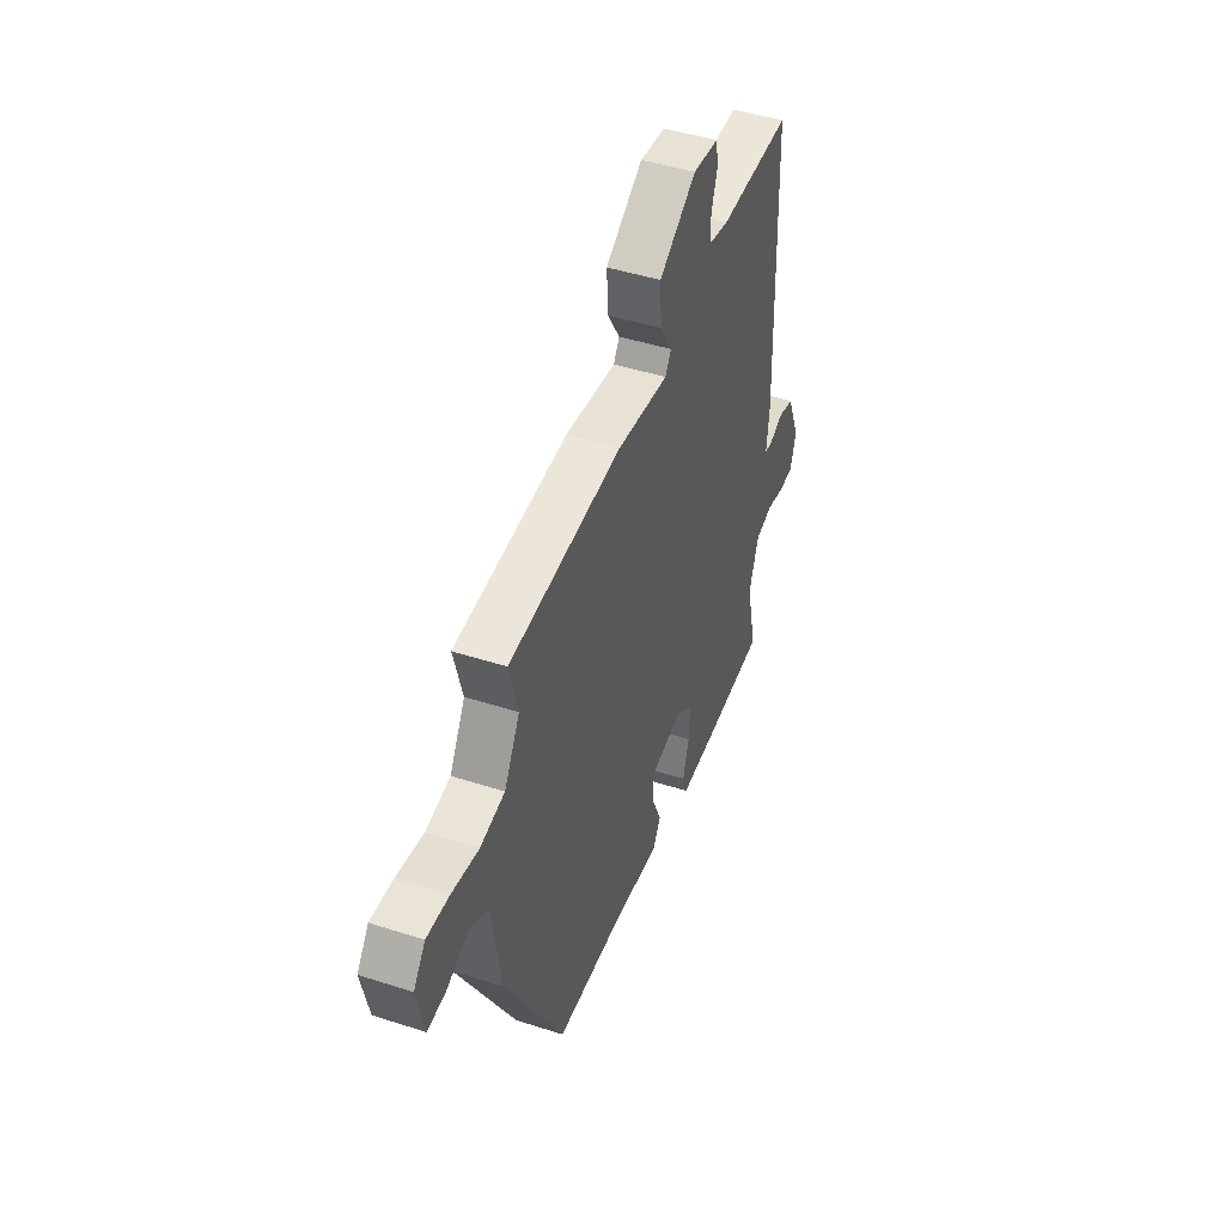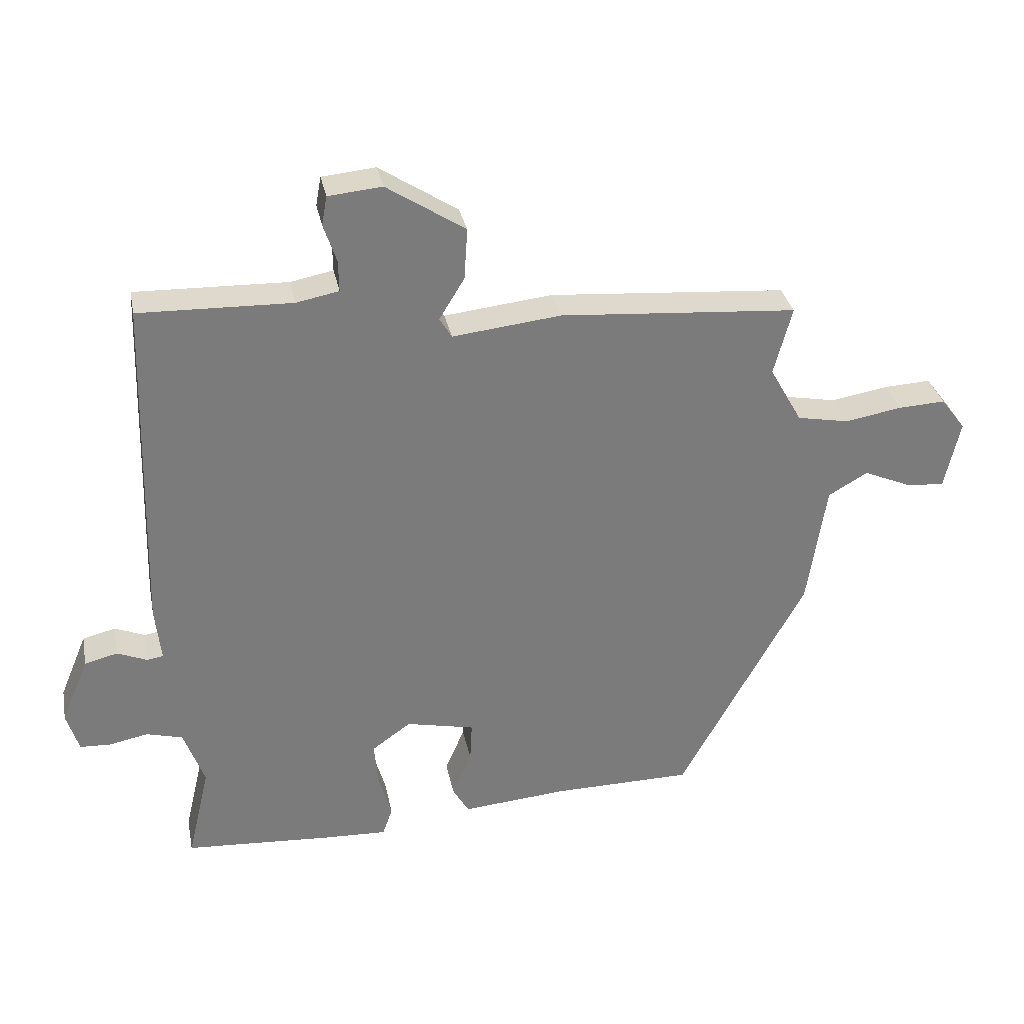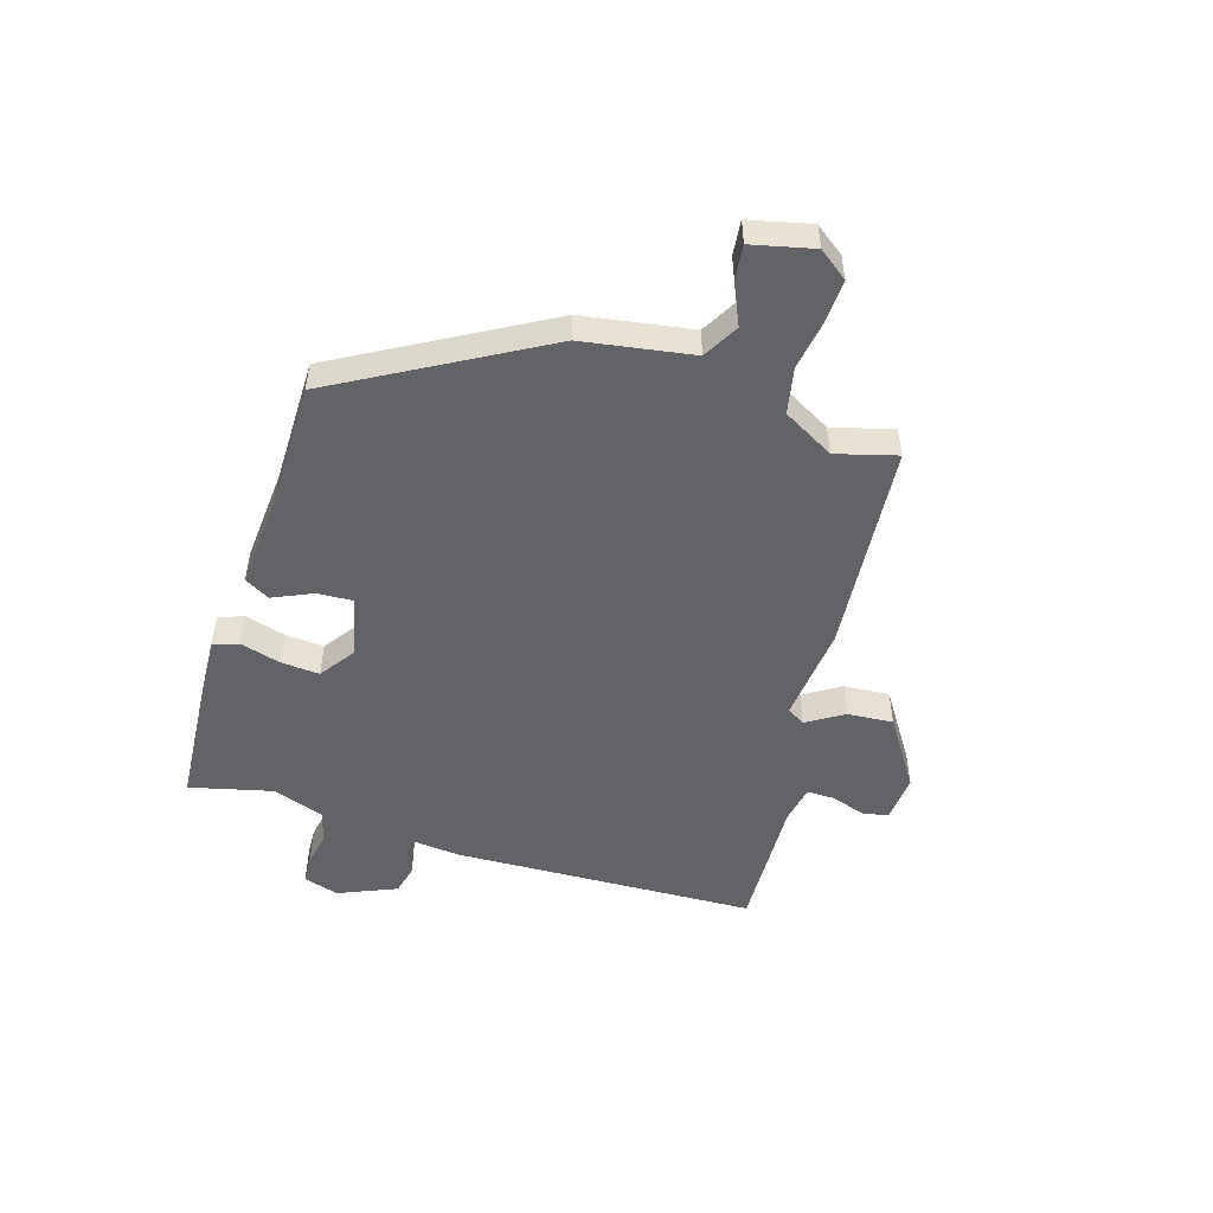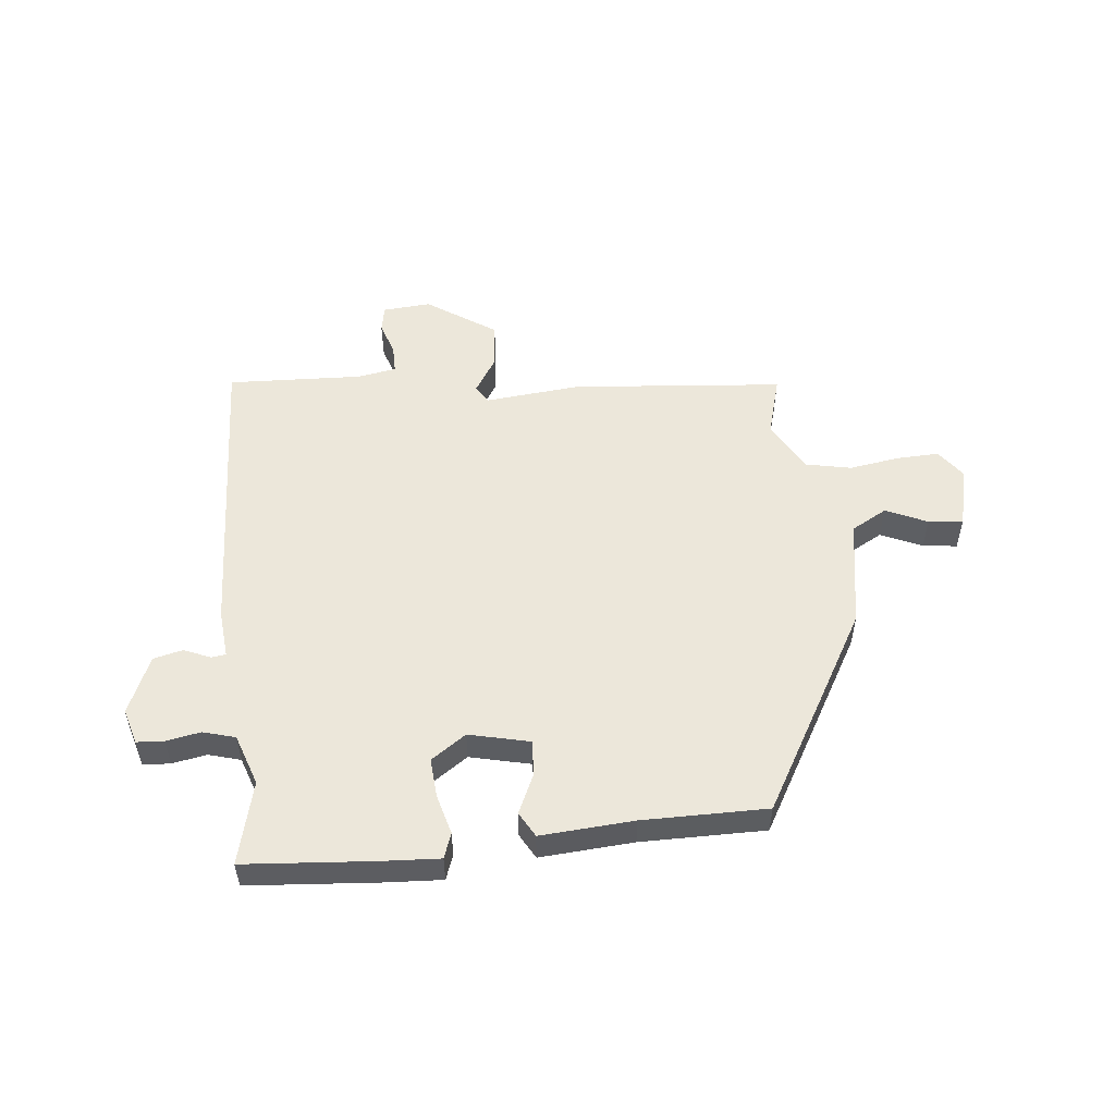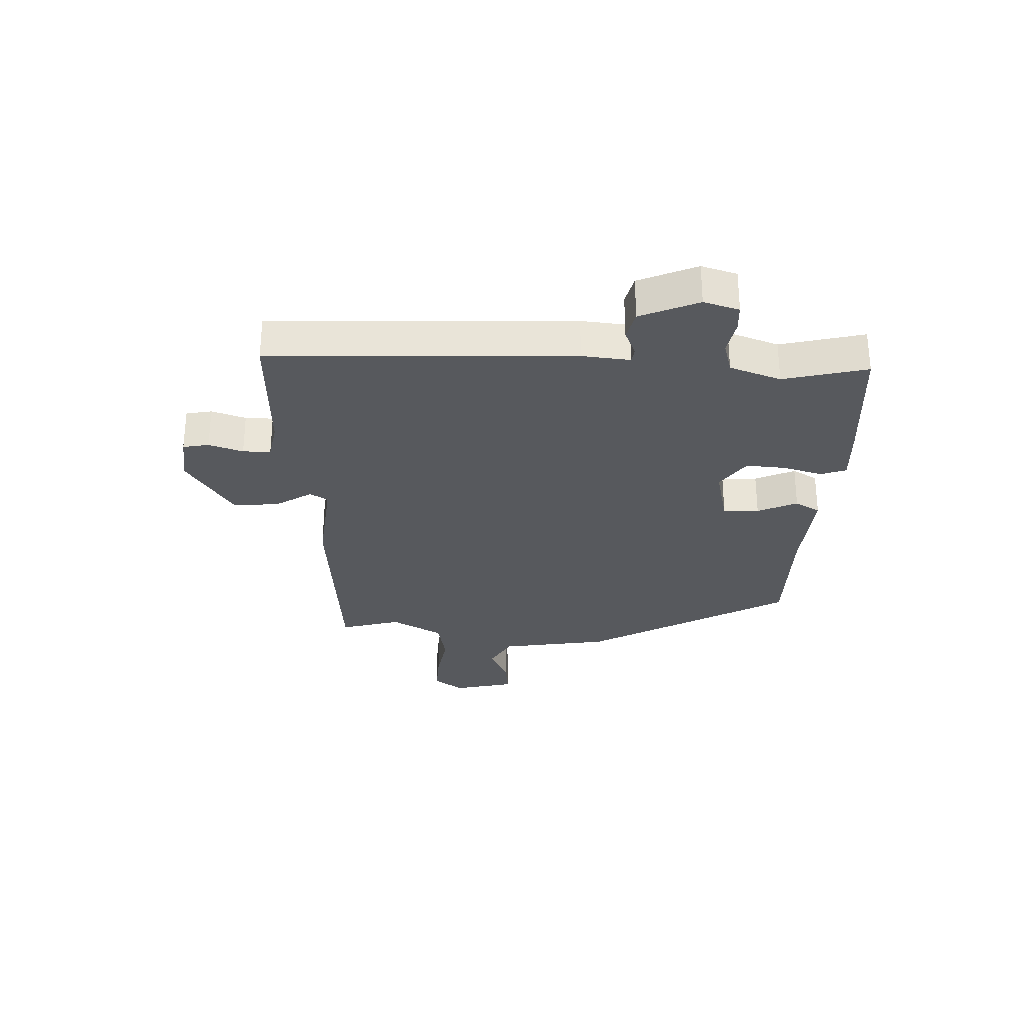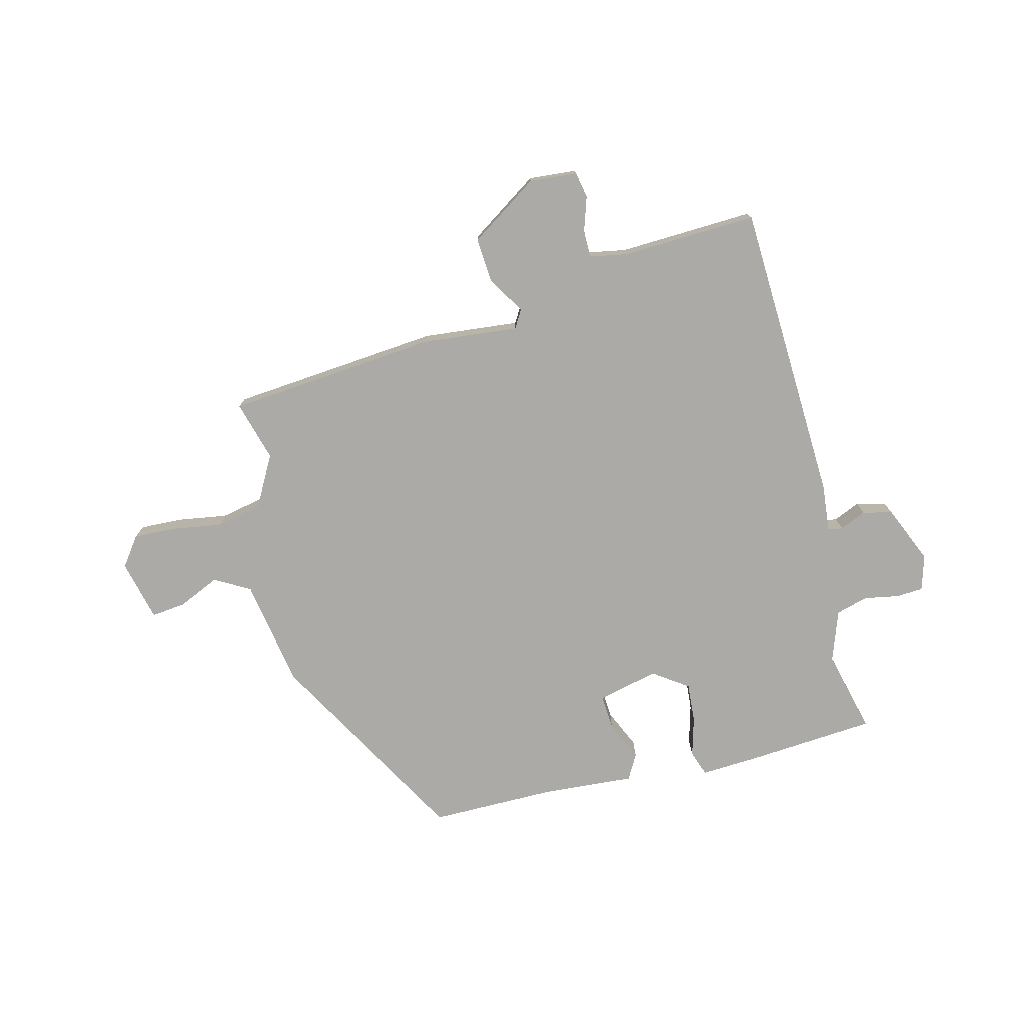
<metadata>
{"format":"obj","ext":"obj","renderer":"f3d","projection":"perspective","resolution":1024,"background":"white","views":[{"elev":45.2,"azim":-69.5,"up":"+Z"},{"elev":32.0,"azim":168.9,"up":"+Z"},{"elev":-50.9,"azim":-106.6,"up":"+Y"},{"elev":53.1,"azim":175.0,"up":"+Y"},{"elev":-29.6,"azim":88.4,"up":"+Y"},{"elev":-76.1,"azim":15.0,"up":"+Y"}]}
</metadata>
<code>
v -0.494 0.07 0.434
v -0.127 0.07 0.461
v 0.04 0.07 0.442
v 0.059 0.07 0.473
v 0.02 0.07 0.537
v 0.015 0.07 0.616
v 0.136 0.07 0.694
v 0.219 0.07 0.686
v 0.227 0.07 0.641
v 0.207 0.07 0.582
v 0.206 0.07 0.534
v 0.272 0.07 0.521
v 0.507 0.07 0.527
v 0.522 0.07 0.002
v 0.513 0.07 -0.081
v 0.538 0.07 -0.085
v 0.584 0.07 -0.066
v 0.635 0.07 -0.079
v 0.677 0.07 -0.18
v 0.658 0.07 -0.241
v 0.611 0.07 -0.243
v 0.551 0.07 -0.231
v 0.495 0.07 -0.246
v 0.463 0.07 -0.334
v 0.497 0.07 -0.479
v 0.272 0.07 -0.493
v 0.172 0.07 -0.497
v 0.157 0.07 -0.453
v 0.177 0.07 -0.384
v 0.183 0.07 -0.316
v 0.123 0.07 -0.273
v 0.017 0.07 -0.296
v 0.02 0.07 -0.358
v 0.05 0.07 -0.427
v 0.025 0.07 -0.47
v -0.137 0.07 -0.456
v -0.353 0.07 -0.453
v -0.548 0.07 -0.1
v -0.577 0.07 0.09
v -0.638 0.07 0.125
v -0.71 0.07 0.094
v -0.77 0.07 0.088
v -0.794 0.07 0.195
v -0.756 0.07 0.245
v -0.683 0.07 0.241
v -0.596 0.07 0.226
v -0.516 0.07 0.241
v -0.466 0.07 0.329
v -0.494 0 0.434
v -0.127 0 0.461
v 0.04 0 0.442
v 0.059 0 0.473
v 0.02 0 0.537
v 0.015 0 0.616
v 0.136 0 0.694
v 0.219 0 0.686
v 0.227 0 0.641
v 0.207 0 0.582
v 0.206 0 0.534
v 0.272 0 0.521
v 0.507 0 0.527
v 0.522 0 0.002
v 0.513 0 -0.081
v 0.538 0 -0.085
v 0.584 0 -0.066
v 0.635 0 -0.079
v 0.677 0 -0.18
v 0.658 0 -0.241
v 0.611 0 -0.243
v 0.551 0 -0.231
v 0.495 0 -0.246
v 0.463 0 -0.334
v 0.497 0 -0.479
v 0.272 0 -0.493
v 0.172 0 -0.497
v 0.157 0 -0.453
v 0.177 0 -0.384
v 0.183 0 -0.316
v 0.123 0 -0.273
v 0.017 0 -0.296
v 0.02 0 -0.358
v 0.05 0 -0.427
v 0.025 0 -0.47
v -0.137 0 -0.456
v -0.353 0 -0.453
v -0.548 0 -0.1
v -0.577 0 0.09
v -0.638 0 0.125
v -0.71 0 0.094
v -0.77 0 0.088
v -0.794 0 0.195
v -0.756 0 0.245
v -0.683 0 0.241
v -0.596 0 0.226
v -0.516 0 0.241
v -0.466 0 0.329
f 43 44 45 46
f 41 42 43 46
f 40 41 46 47
f 39 40 47
f 36 37 38 39
f 36 39 47 48
f 33 34 35 36
f 32 33 36 48
f 26 27 28 29
f 24 25 26 29
f 23 24 29 30
f 22 23 30 31
f 20 21 22
f 19 20 22
f 16 17 18 19
f 15 16 19 22
f 12 13 14 15
f 11 12 15 22
f 7 8 9 10
f 7 10 11
f 4 5 6 7
f 4 7 11
f 3 4 11 22
f 31 32 48 1
f 3 22 31
f 1 2 3 31
f 94 93 92 91
f 94 91 90 89
f 95 94 89 88
f 95 88 87
f 87 86 85 84
f 96 95 87 84
f 84 83 82 81
f 96 84 81 80
f 77 76 75 74
f 77 74 73 72
f 78 77 72 71
f 79 78 71 70
f 70 69 68
f 70 68 67
f 67 66 65 64
f 70 67 64 63
f 63 62 61 60
f 70 63 60 59
f 58 57 56 55
f 59 58 55
f 55 54 53 52
f 59 55 52
f 70 59 52 51
f 49 96 80 79
f 79 70 51
f 79 51 50 49
f 1 49 50 2
f 2 50 51 3
f 3 51 52 4
f 4 52 53 5
f 5 53 54 6
f 6 54 55 7
f 7 55 56 8
f 8 56 57 9
f 9 57 58 10
f 10 58 59 11
f 11 59 60 12
f 12 60 61 13
f 13 61 62 14
f 14 62 63 15
f 15 63 64 16
f 16 64 65 17
f 17 65 66 18
f 18 66 67 19
f 19 67 68 20
f 20 68 69 21
f 21 69 70 22
f 22 70 71 23
f 23 71 72 24
f 24 72 73 25
f 25 73 74 26
f 26 74 75 27
f 27 75 76 28
f 28 76 77 29
f 29 77 78 30
f 30 78 79 31
f 31 79 80 32
f 32 80 81 33
f 33 81 82 34
f 34 82 83 35
f 35 83 84 36
f 36 84 85 37
f 37 85 86 38
f 38 86 87 39
f 39 87 88 40
f 40 88 89 41
f 41 89 90 42
f 42 90 91 43
f 43 91 92 44
f 44 92 93 45
f 45 93 94 46
f 46 94 95 47
f 47 95 96 48
f 48 96 49 1

</code>
